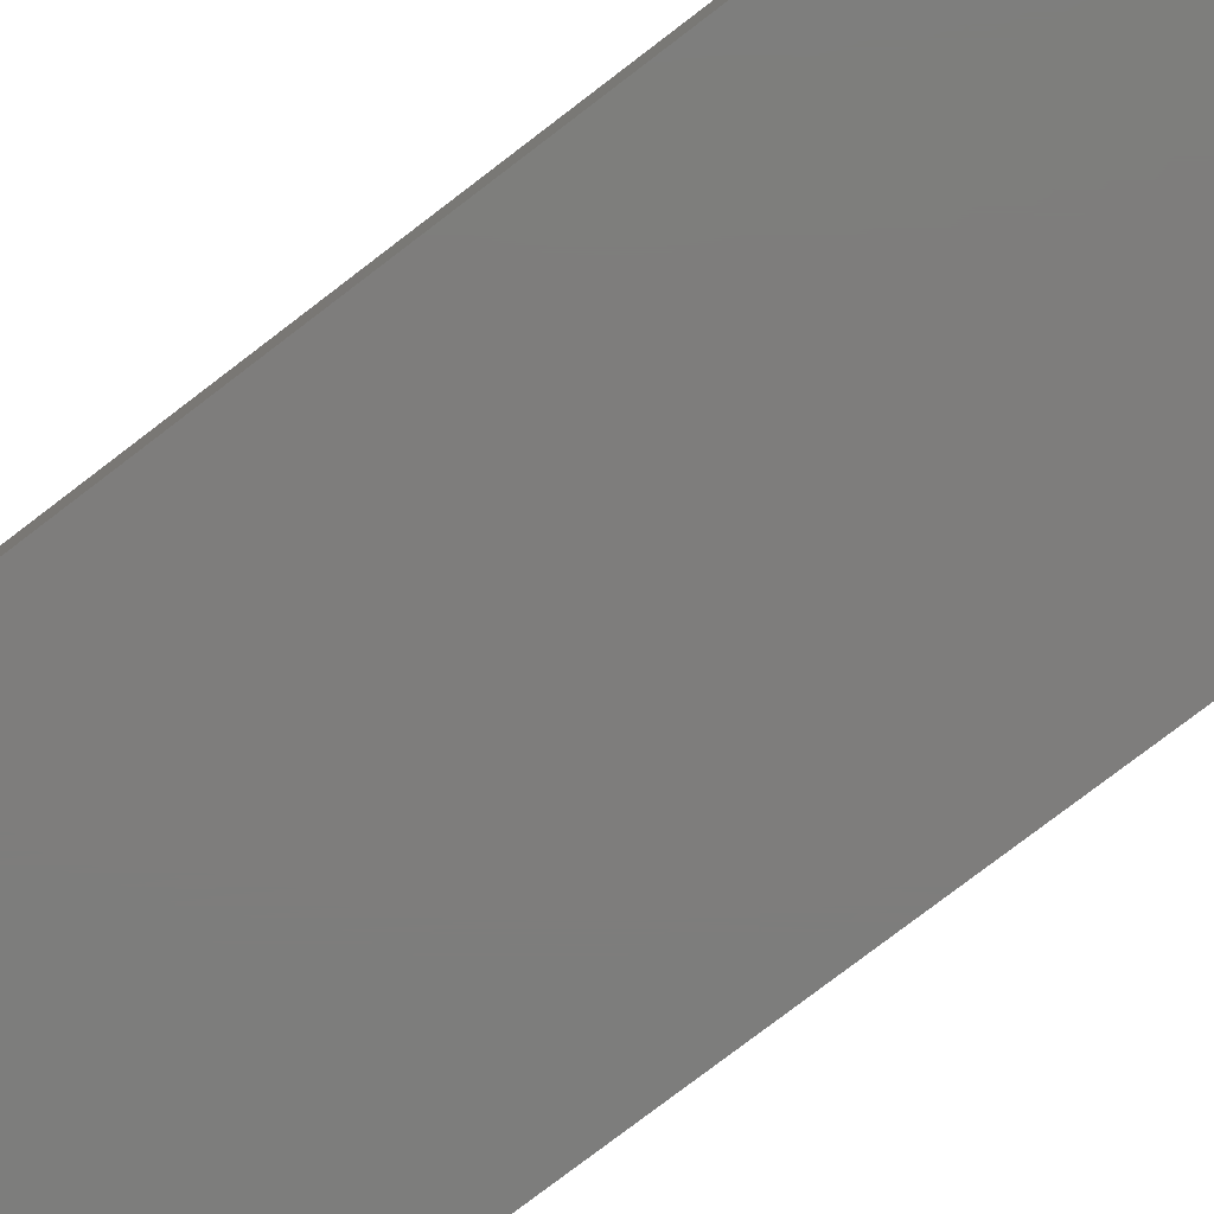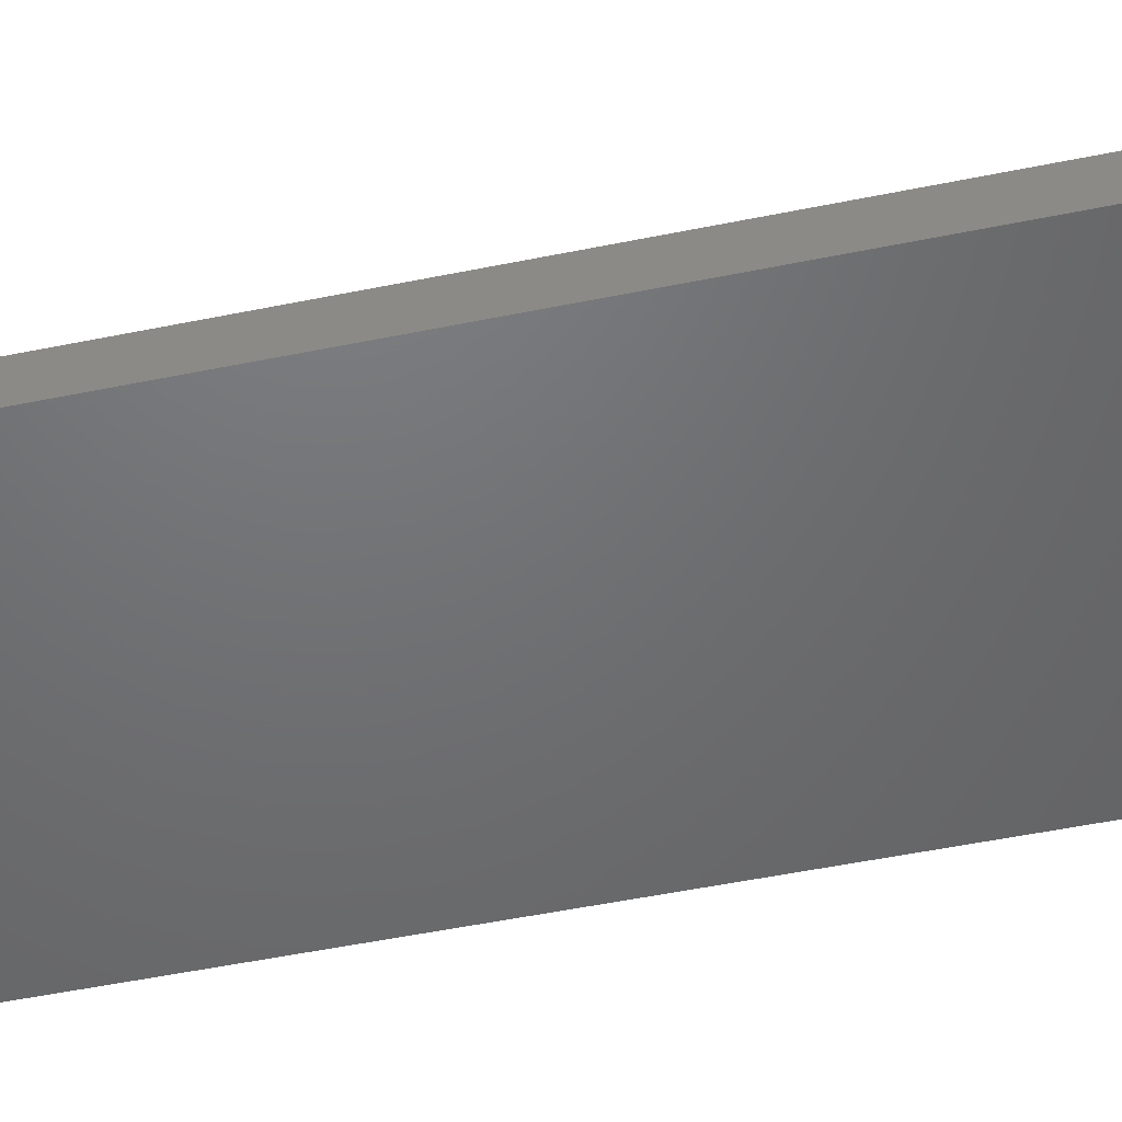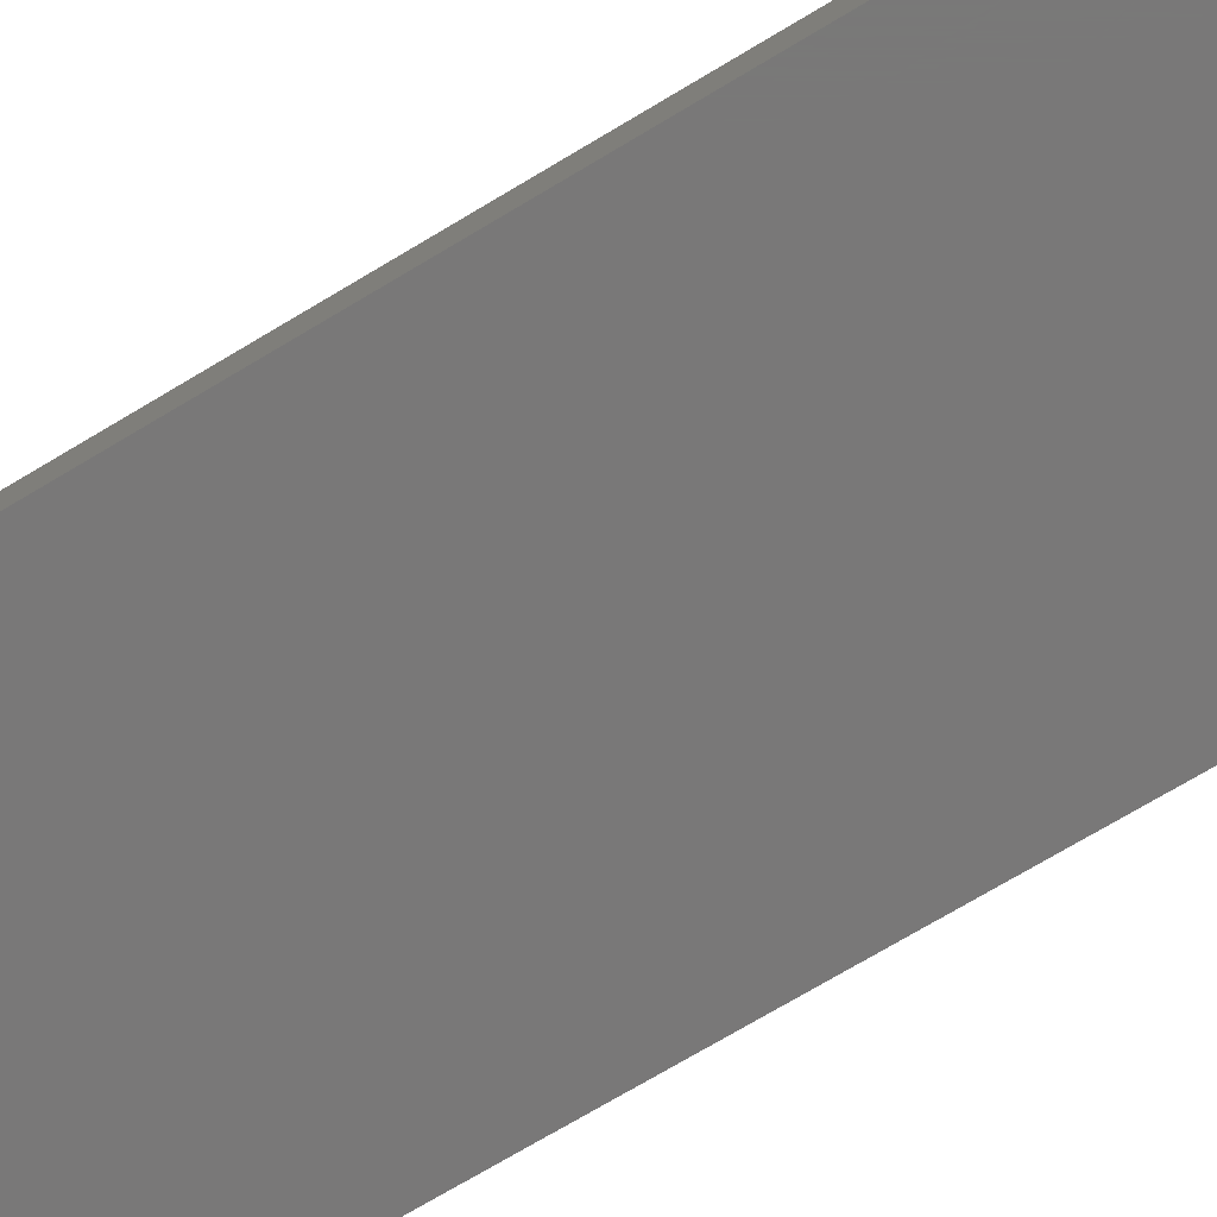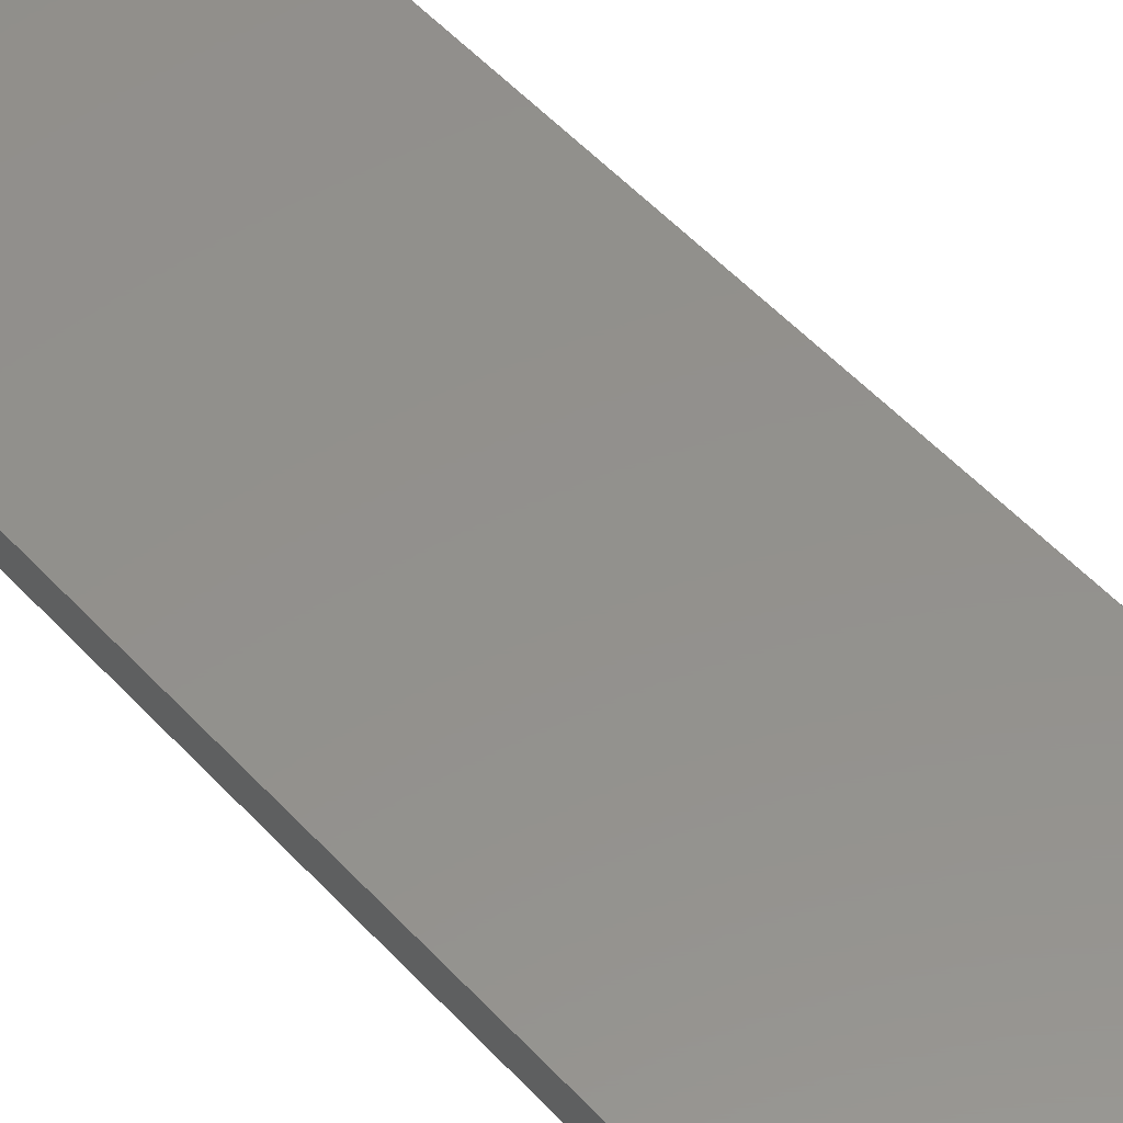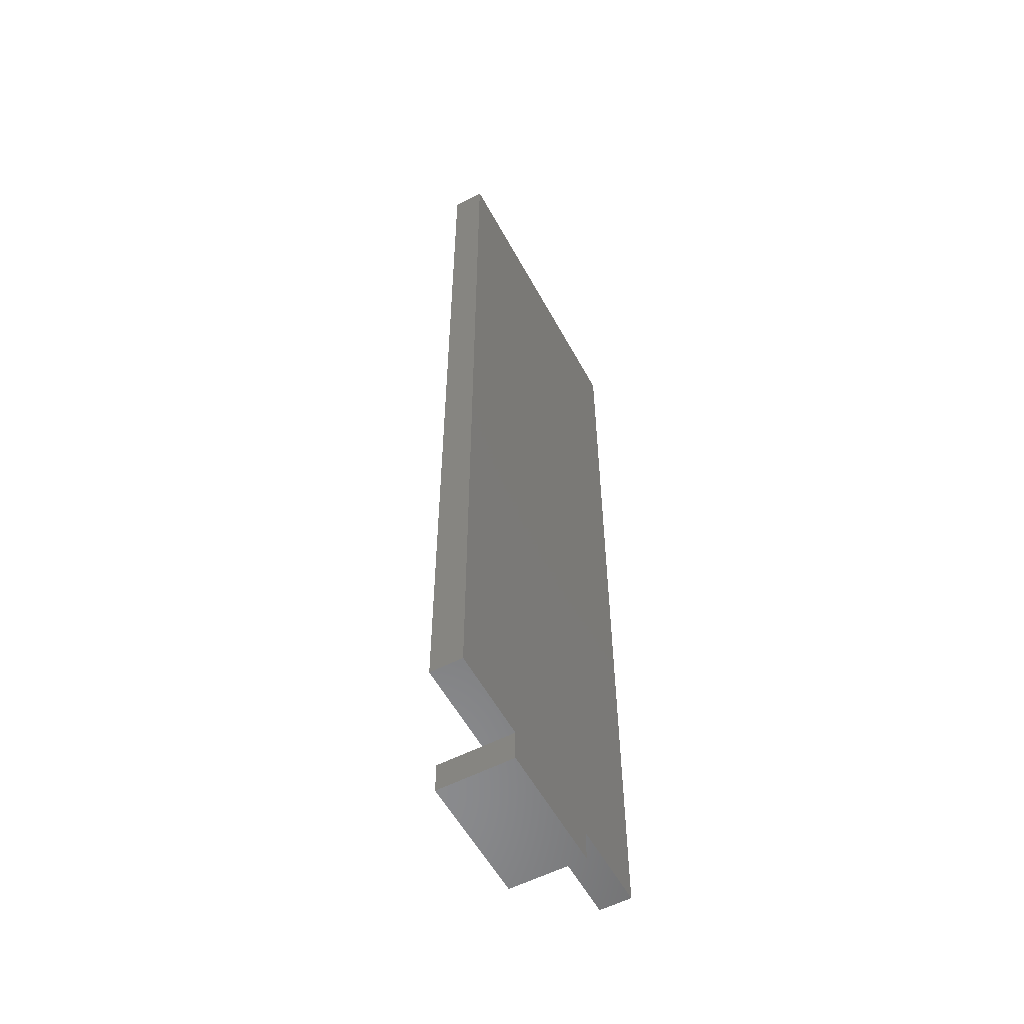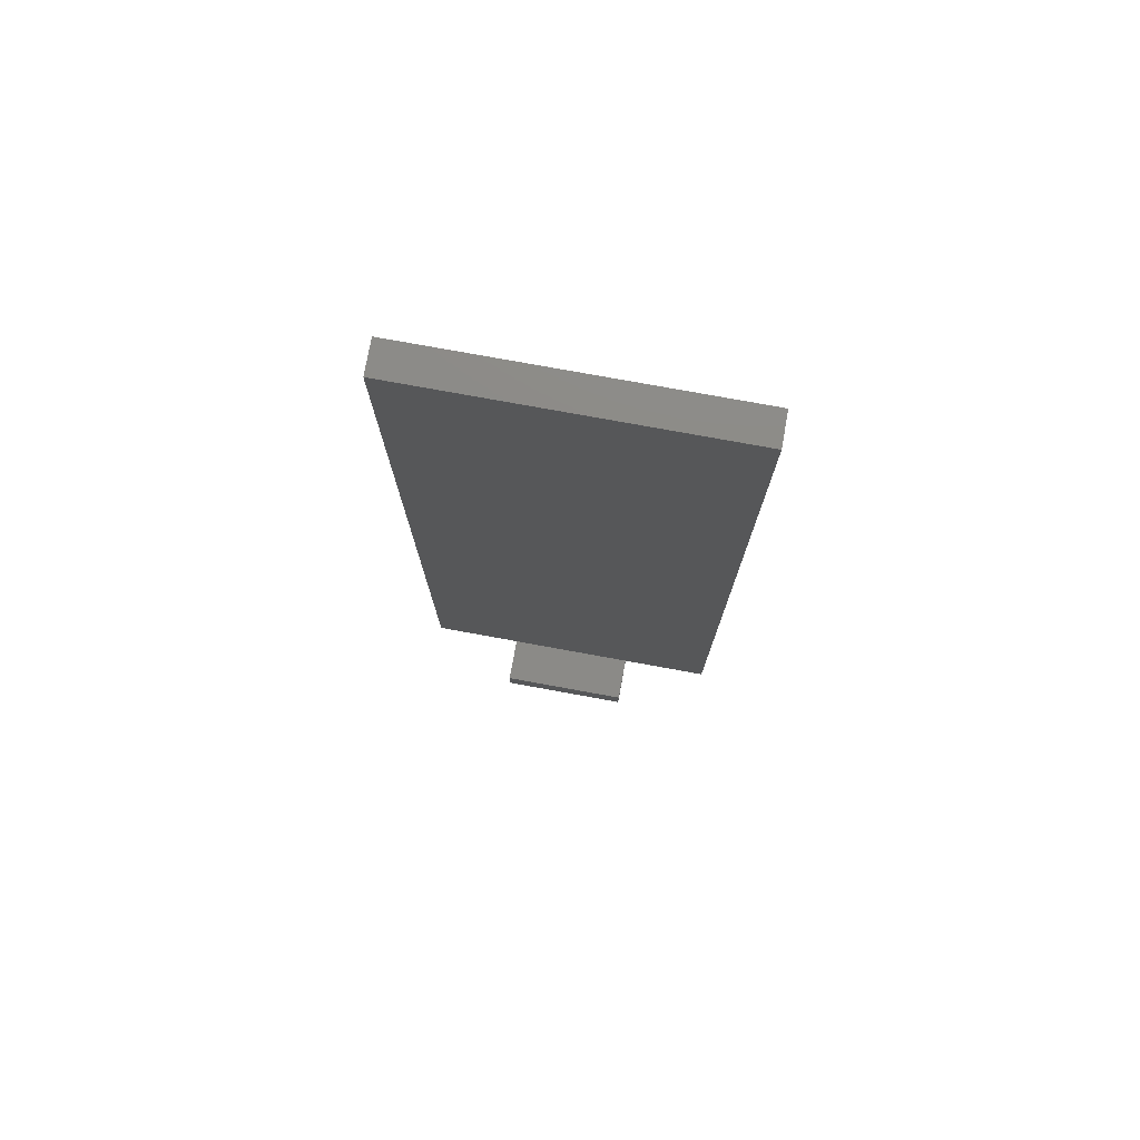
<metadata>
{"format":"stl","ext":"stl","renderer":"f3d","projection":"perspective","resolution":1024,"background":"white","views":[{"elev":-77.0,"azim":127.5,"up":"+Z"},{"elev":-49.0,"azim":103.0,"up":"+Z"},{"elev":-71.4,"azim":121.1,"up":"+Z"},{"elev":54.4,"azim":-41.8,"up":"+Z"},{"elev":-56.5,"azim":118.3,"up":"+Y"},{"elev":77.0,"azim":10.3,"up":"+Y"}]}
</metadata>
<code>
# stl→obj: 18 verts, 32 faces
v -9.75 -29.25 0
v -9.75 29.25 2
v -9.75 29.25 0
v -9.75 -29.25 2
v 9.75 29.25 2
v 4.075 -29.25 2
v 9.75 -29.25 2
v -4.075 -29.25 2
v 9.75 29.25 0
v 9.75 -29.25 0
v 4.075 -31.25 0
v -4.075 -31.25 0
v 4.075 -29.25 0
v -4.075 -29.25 0
v -4.075 -29.25 4.8
v 4.075 -29.25 4.8
v -4.075 -31.25 4.8
v 4.075 -31.25 4.8
f 1 2 3
f 2 1 4
f 5 6 7
f 5 8 6
f 2 8 5
f 8 2 4
f 7 9 5
f 9 7 10
f 9 2 5
f 2 9 3
f 11 12 13
f 13 9 10
f 14 13 12
f 13 14 9
f 3 14 1
f 14 3 9
f 13 7 6
f 7 13 10
f 6 15 16
f 15 6 8
f 1 8 4
f 8 1 14
f 12 8 14
f 17 8 12
f 8 17 15
f 15 18 16
f 18 15 17
f 18 6 16
f 11 6 18
f 6 11 13
f 12 18 17
f 18 12 11

</code>
